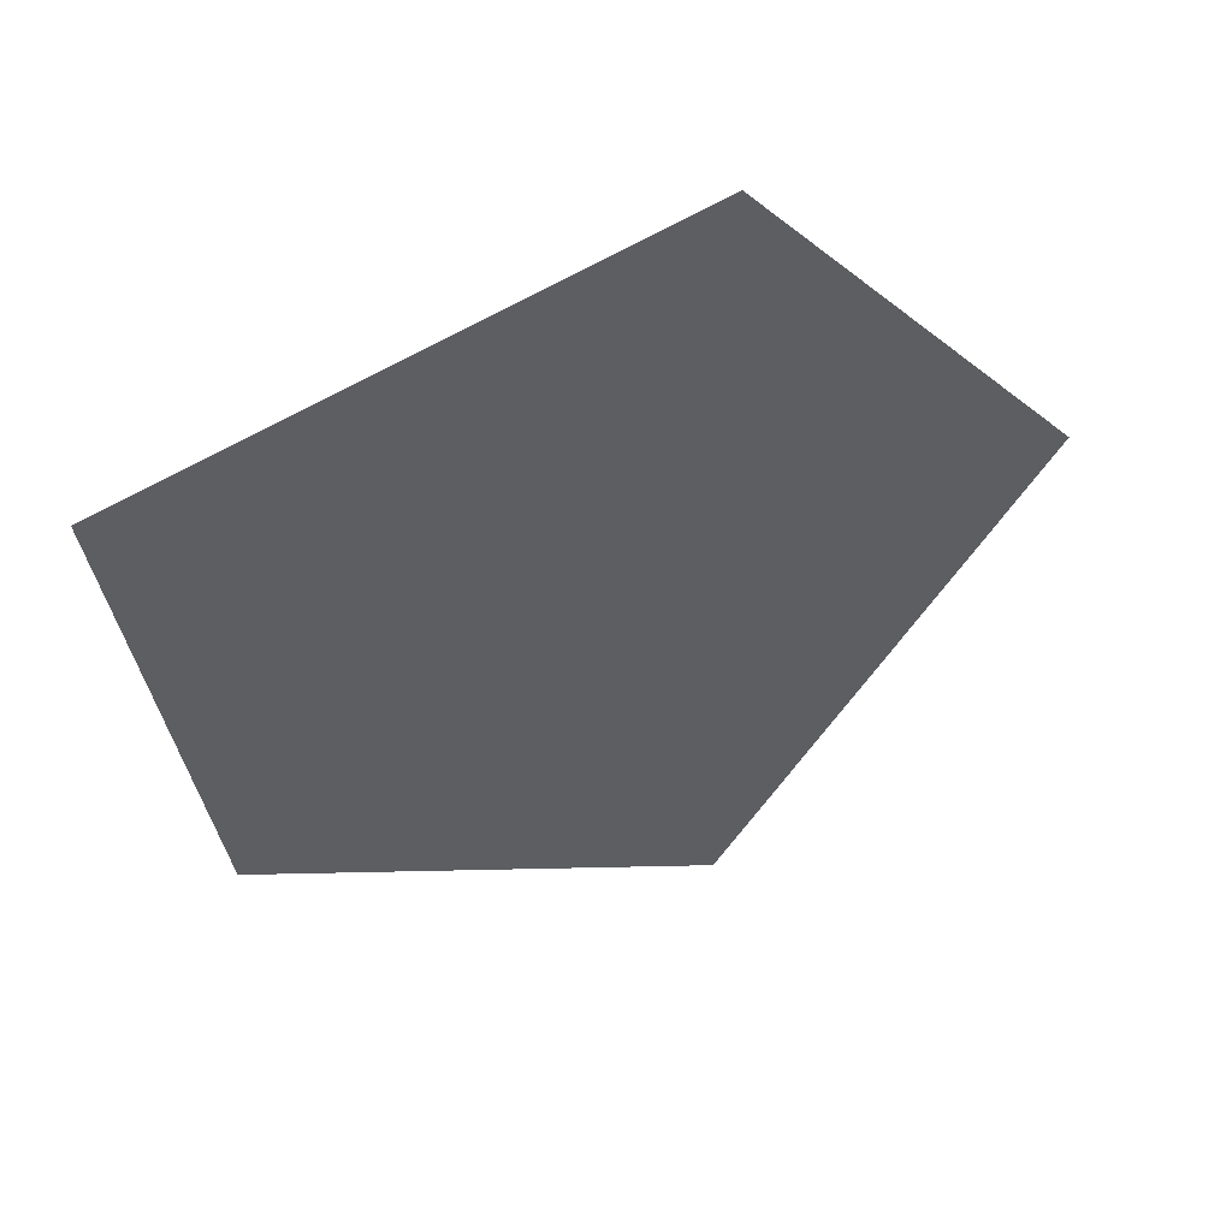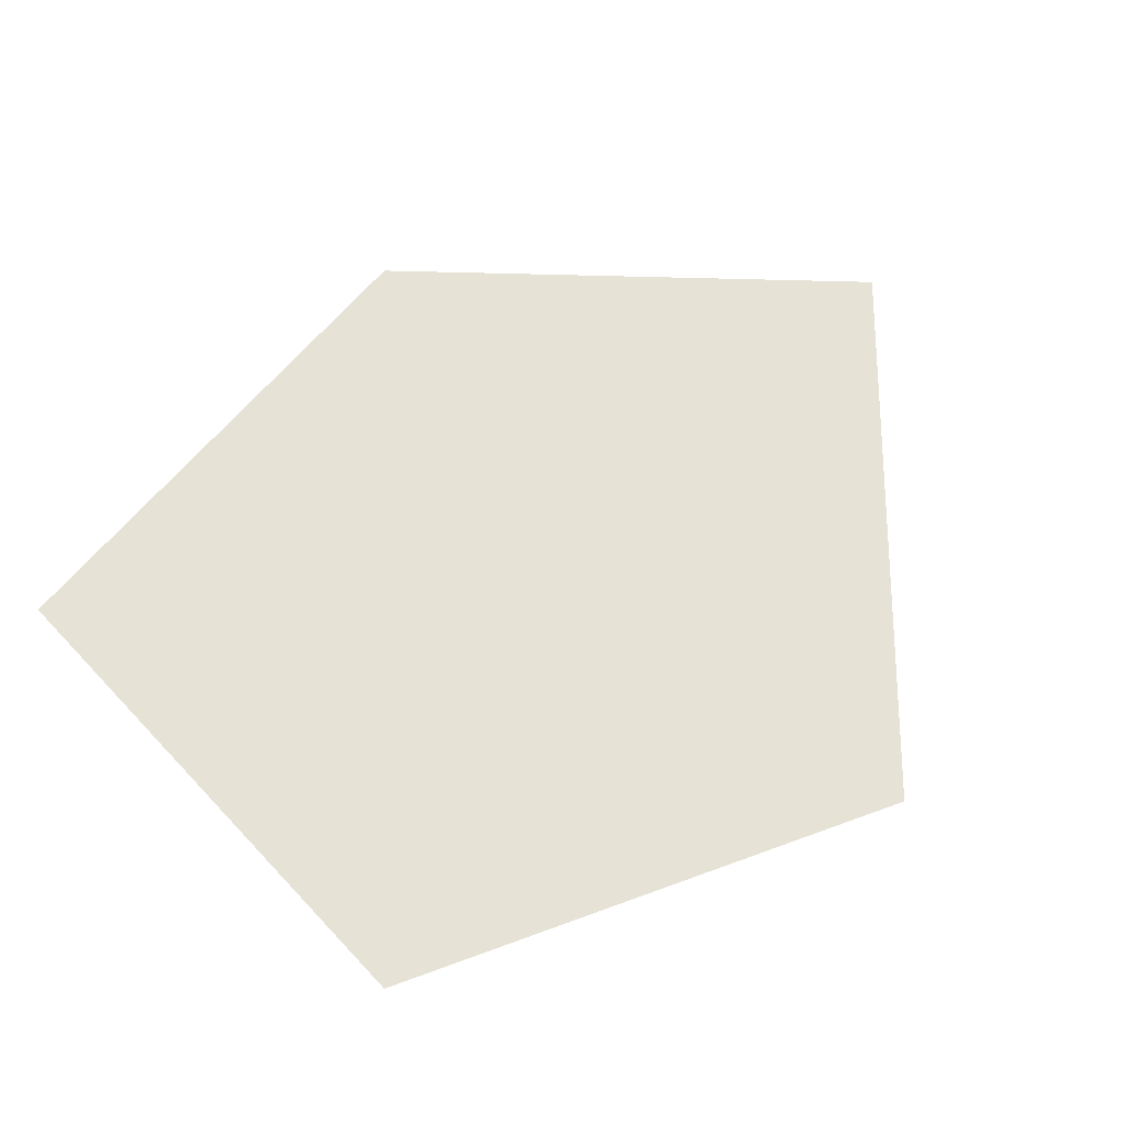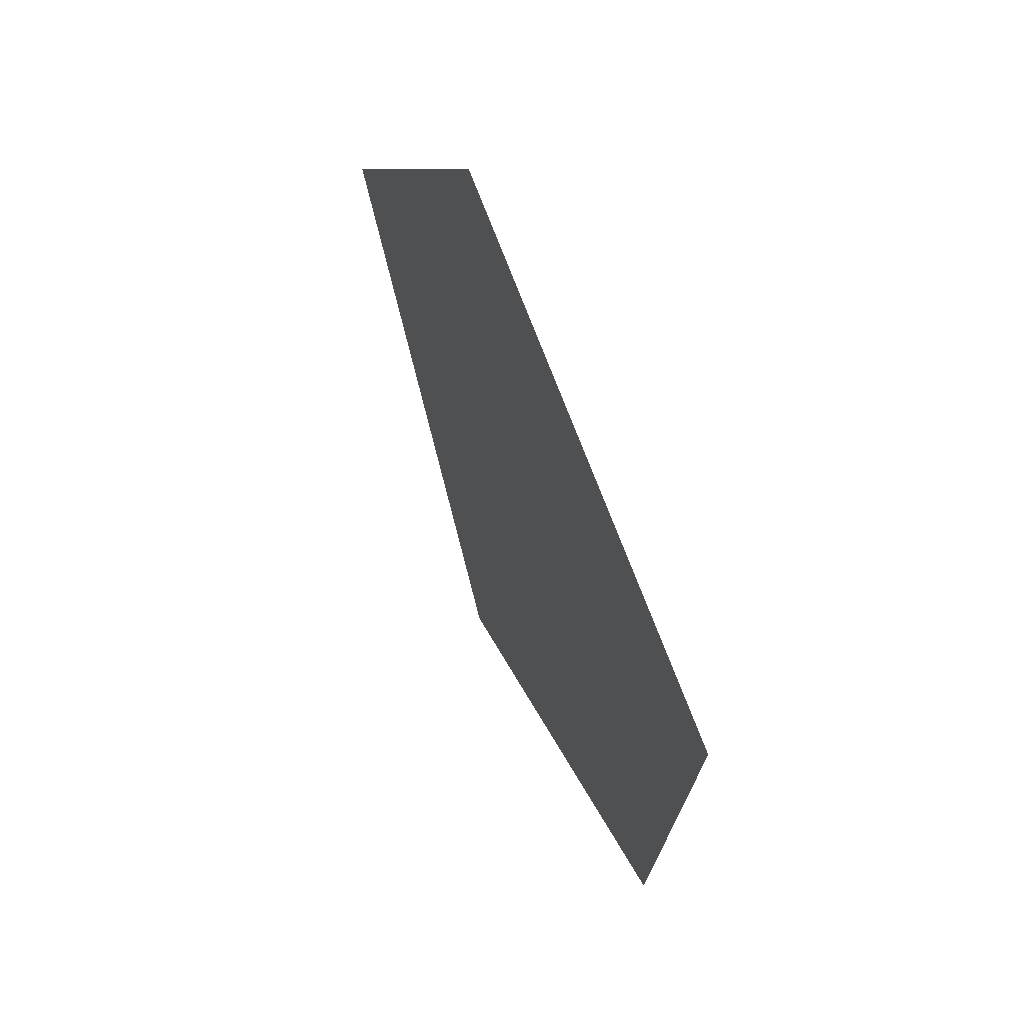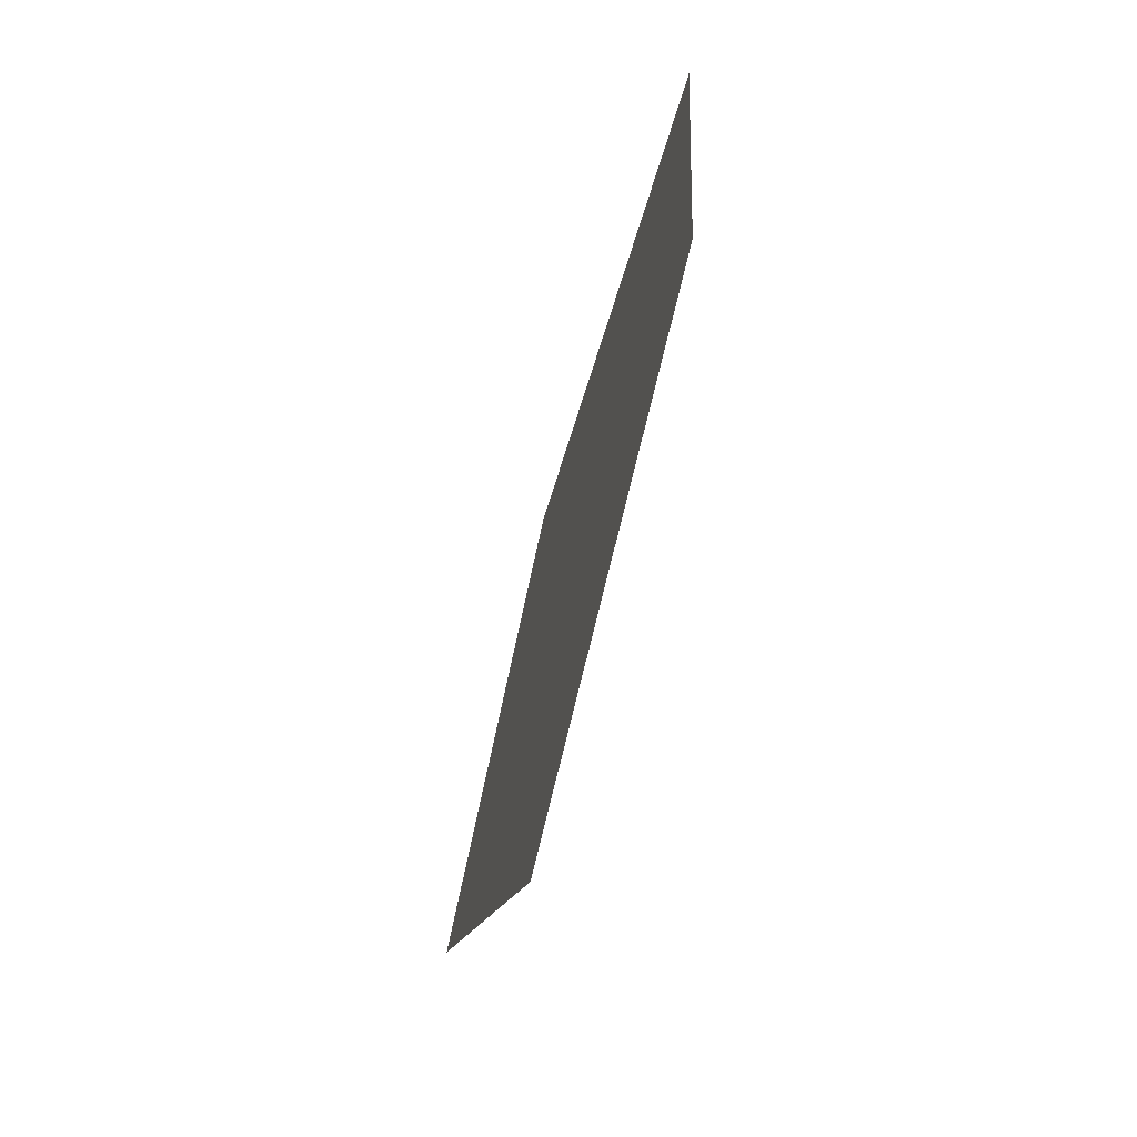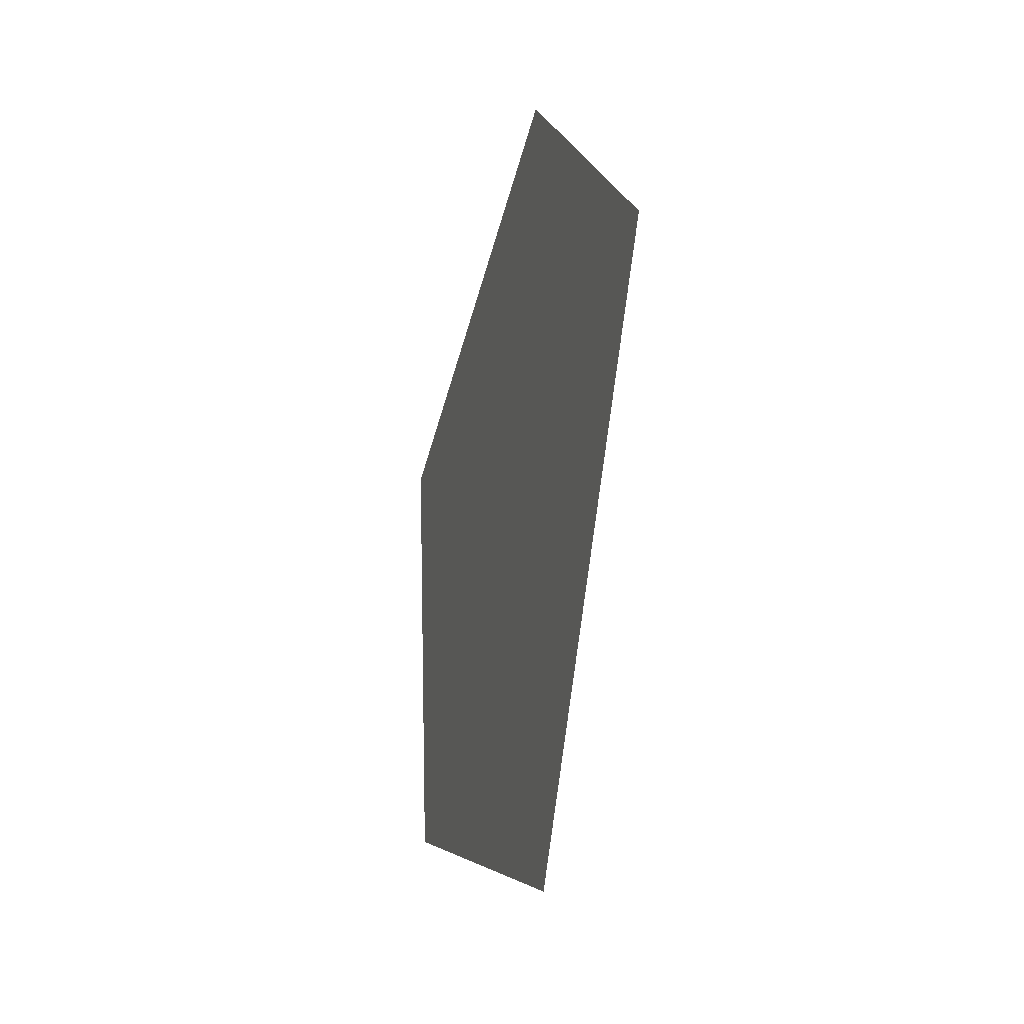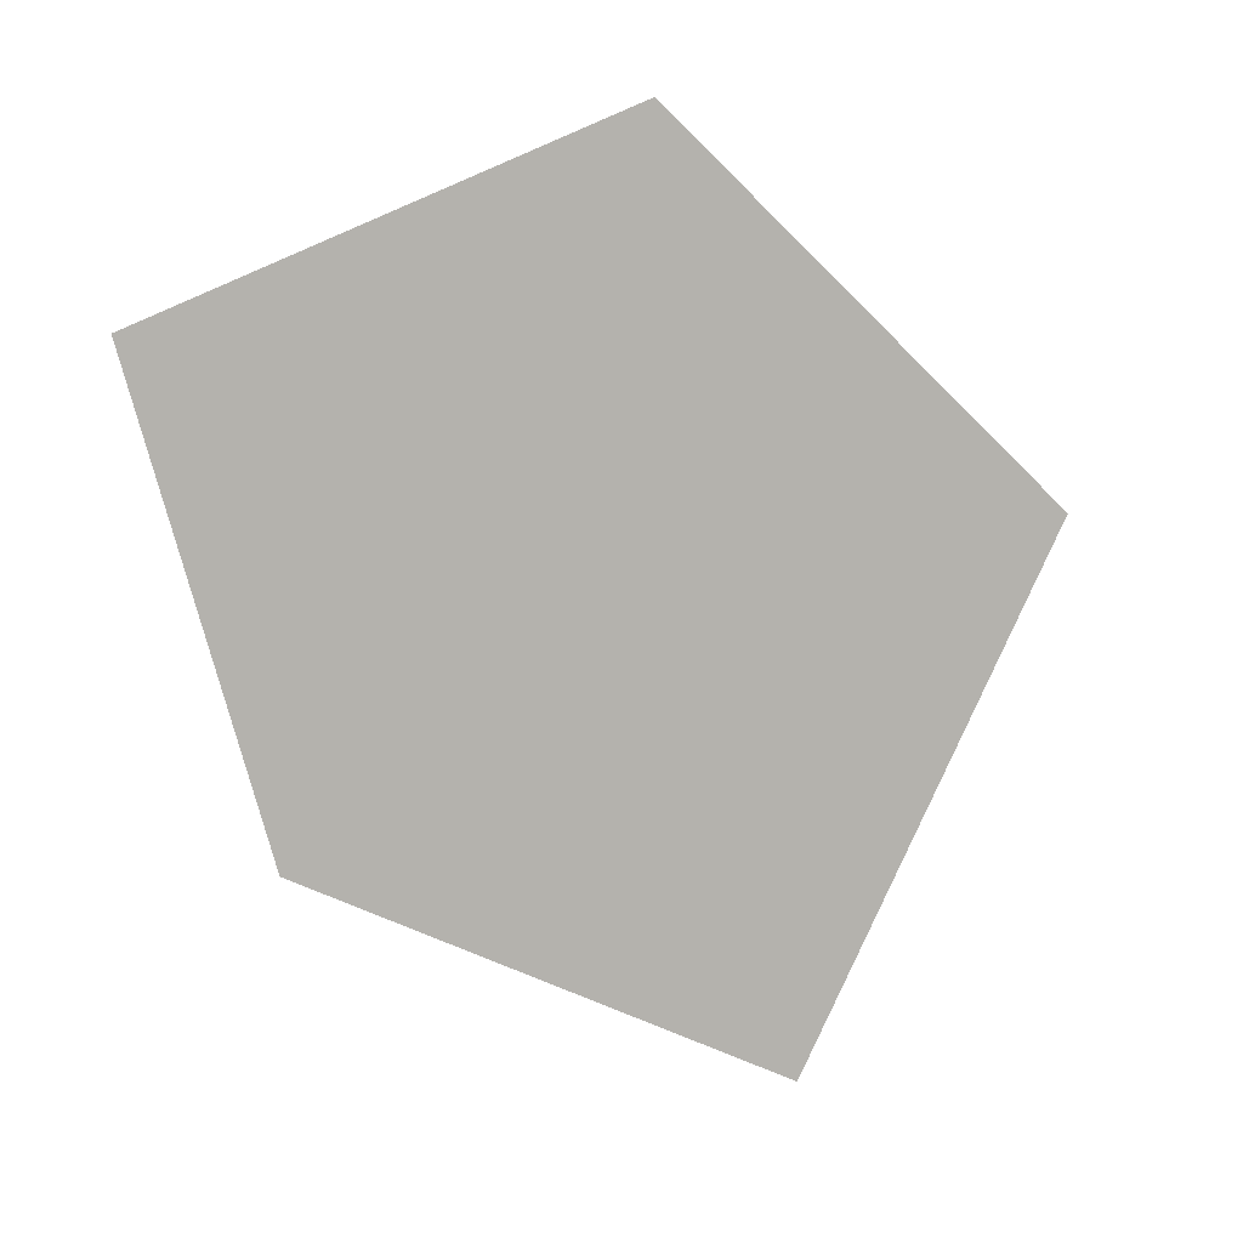
<metadata>
{"format":"obj","ext":"obj","renderer":"f3d","projection":"perspective","resolution":1024,"background":"white","views":[{"elev":54.0,"azim":-22.3,"up":"+Z"},{"elev":63.6,"azim":32.3,"up":"+Y"},{"elev":63.0,"azim":-112.3,"up":"+Z"},{"elev":-72.3,"azim":-106.3,"up":"+Z"},{"elev":-34.7,"azim":74.6,"up":"+Z"},{"elev":-79.5,"azim":8.2,"up":"+Y"}]}
</metadata>
<code>
g obj_scratch1_4
v 0.08475 0.005802 -0.1107
v -0.06176 0.005802 0.08242
v -0.2967 0.005802 0.01971
v -0.2664 0.005802 -0.2186
v -0.05944 0.005802 -0.3415
g obj_scratch1_4_0
f 3 2 1
f 3 1 4
f 1 5 4

</code>
